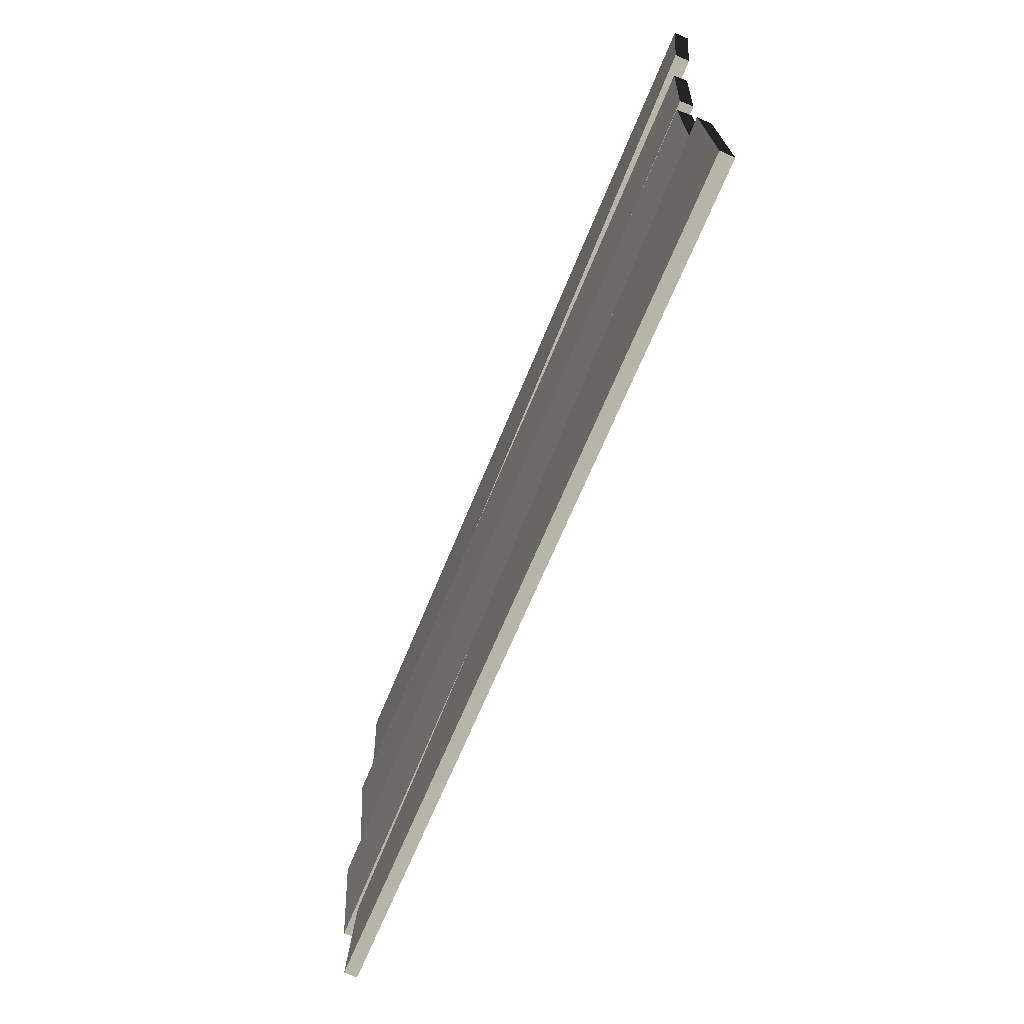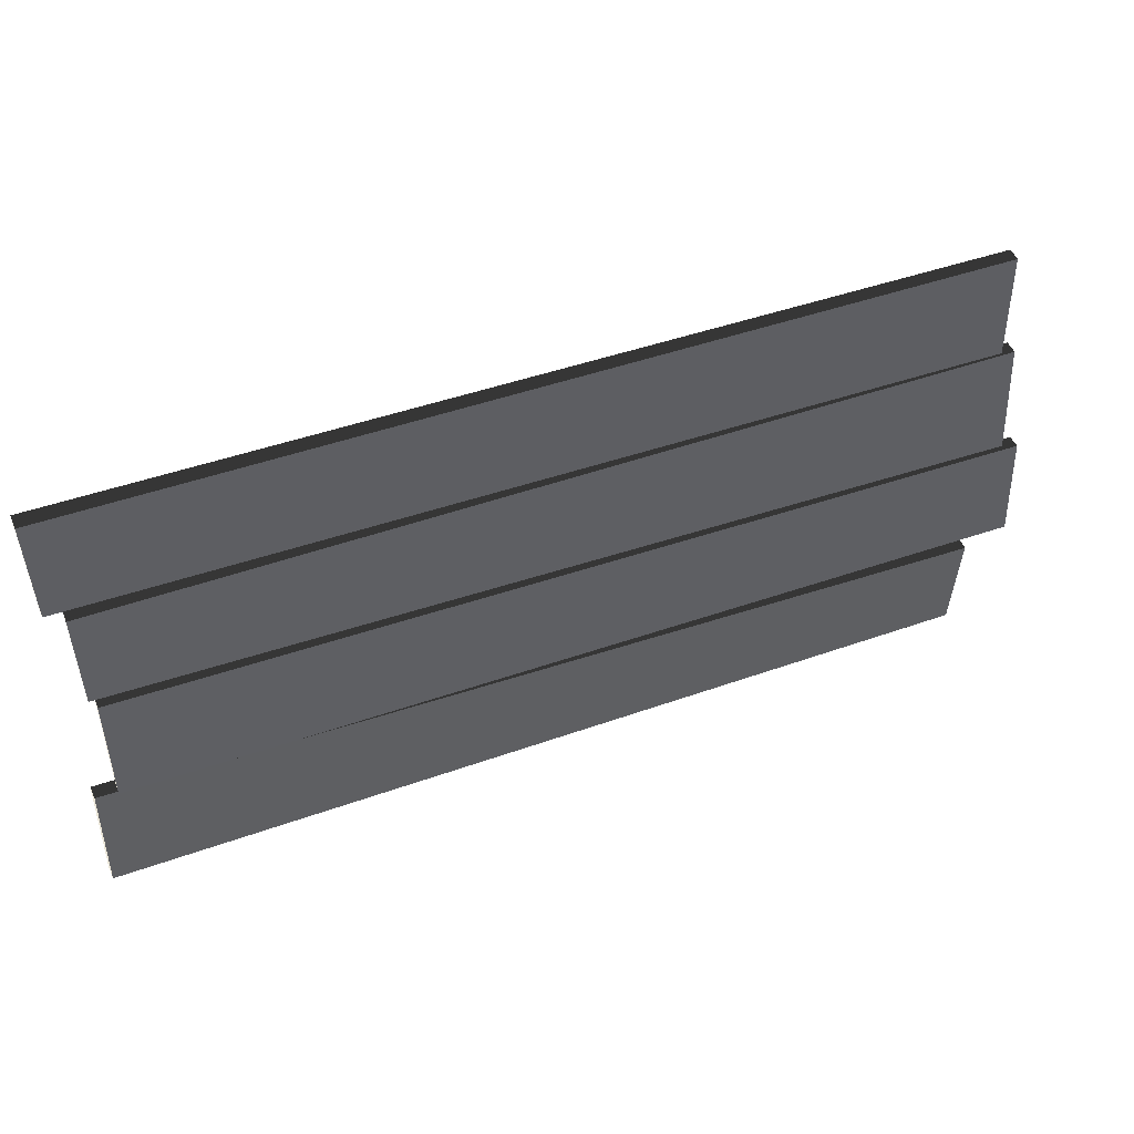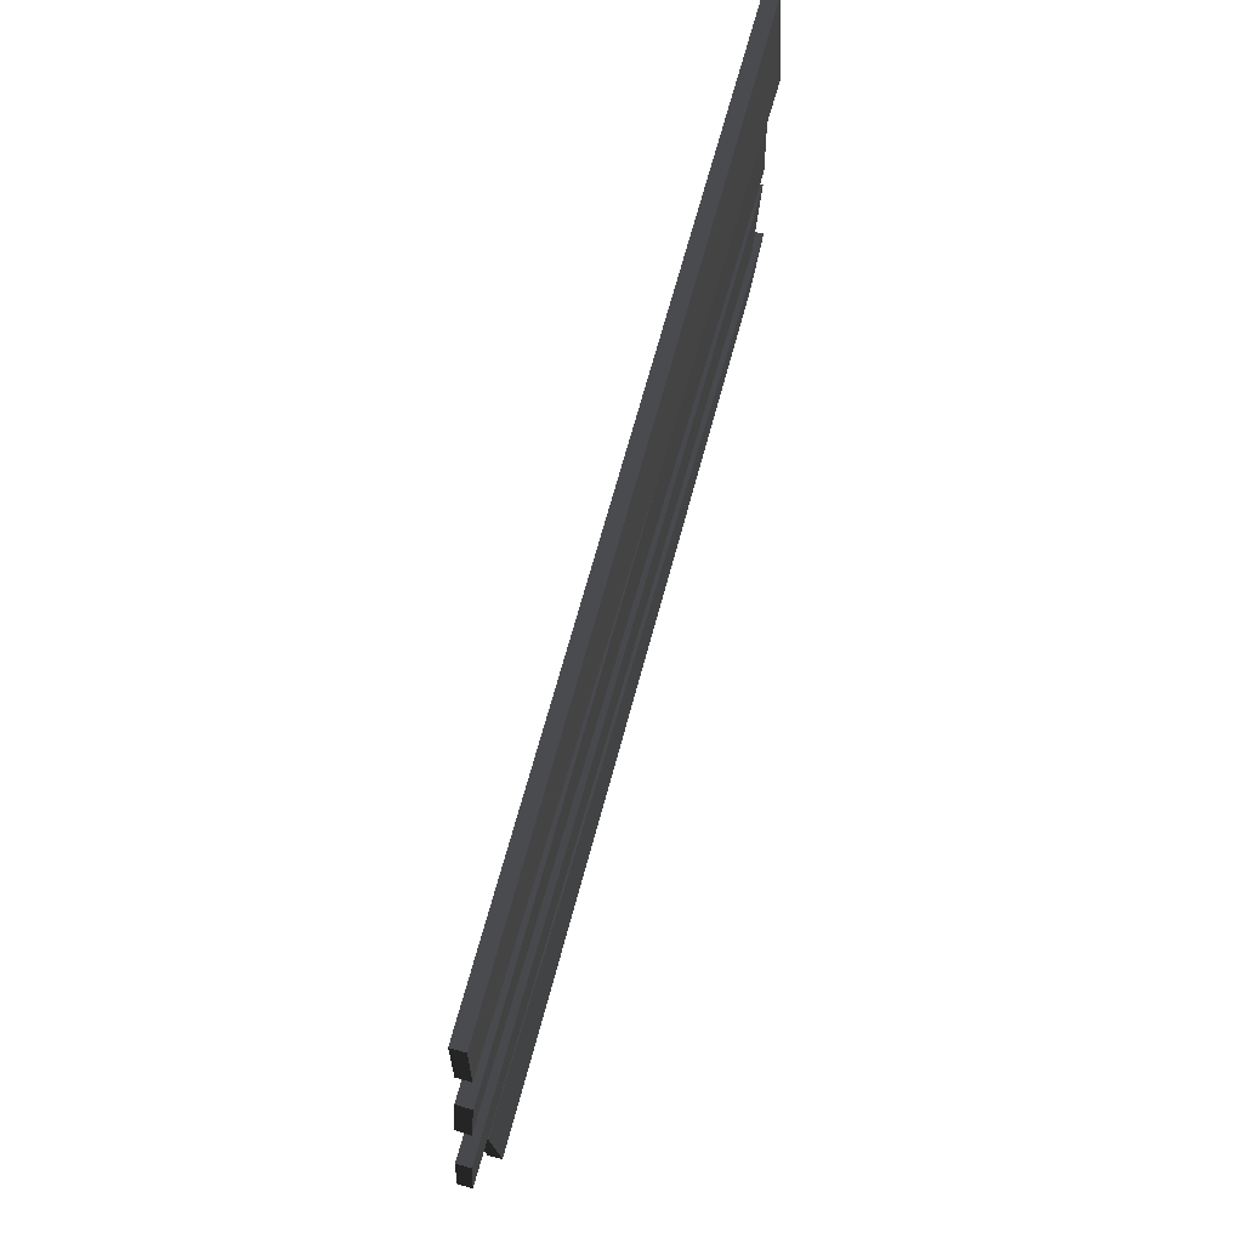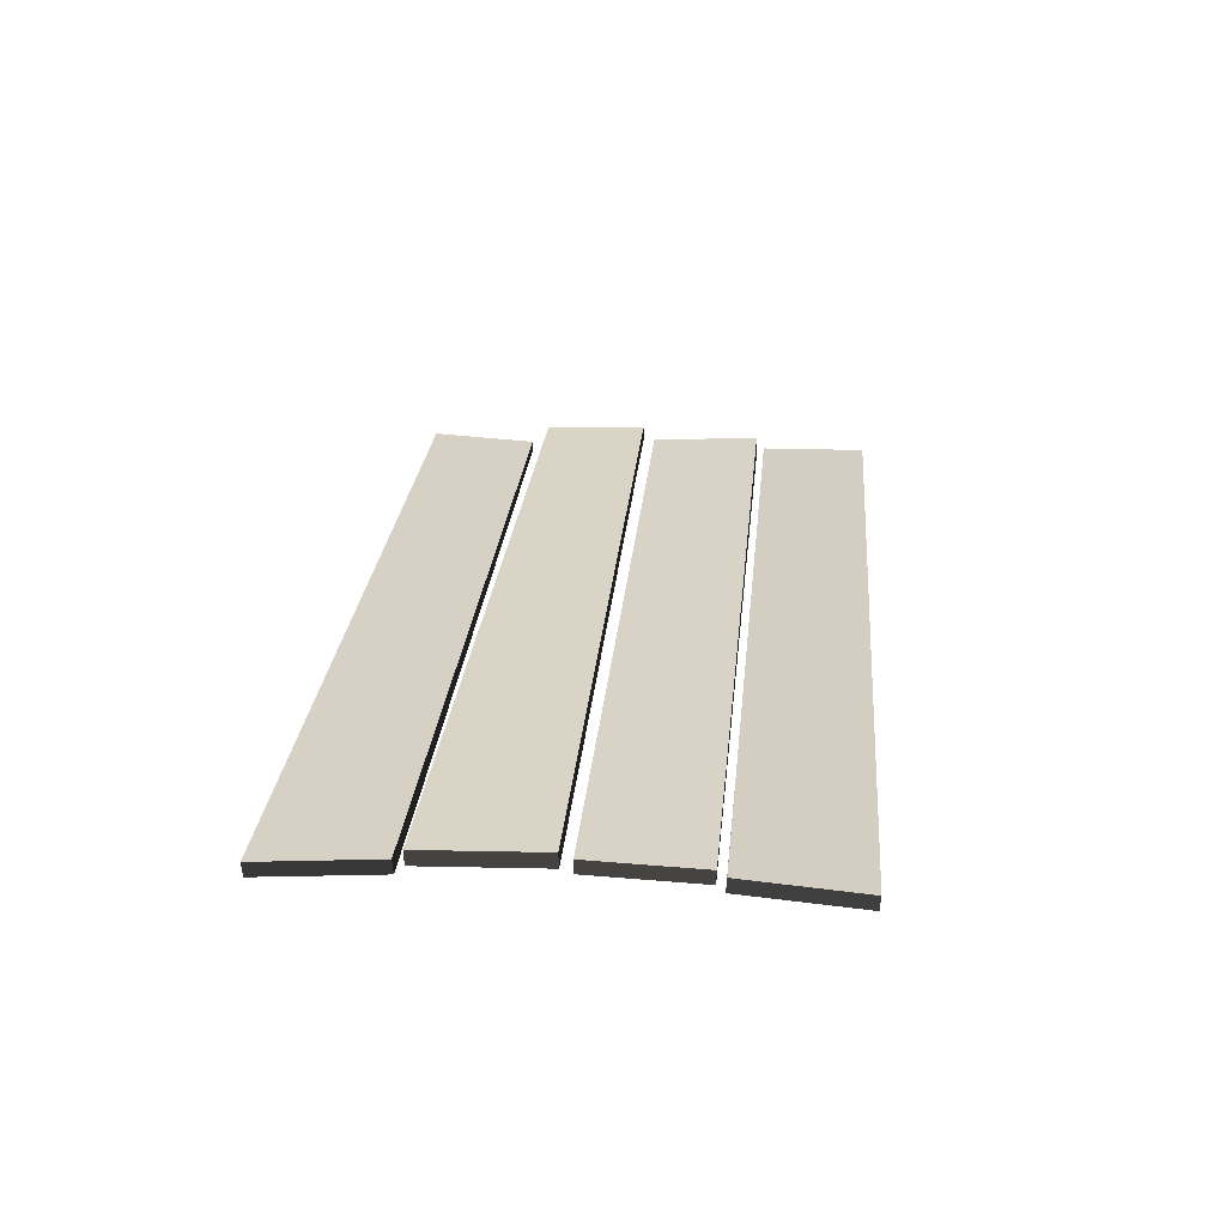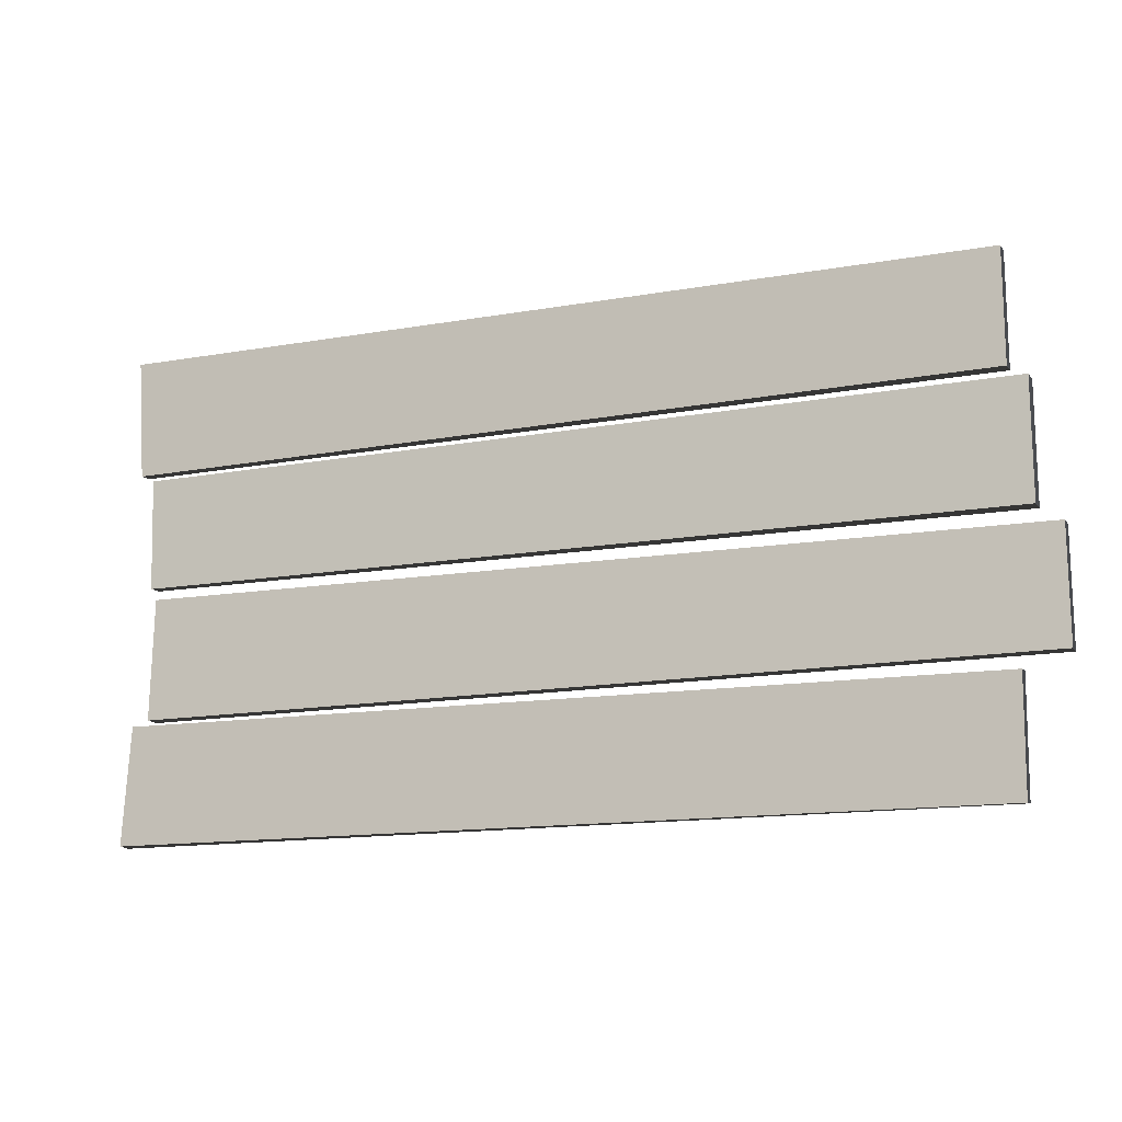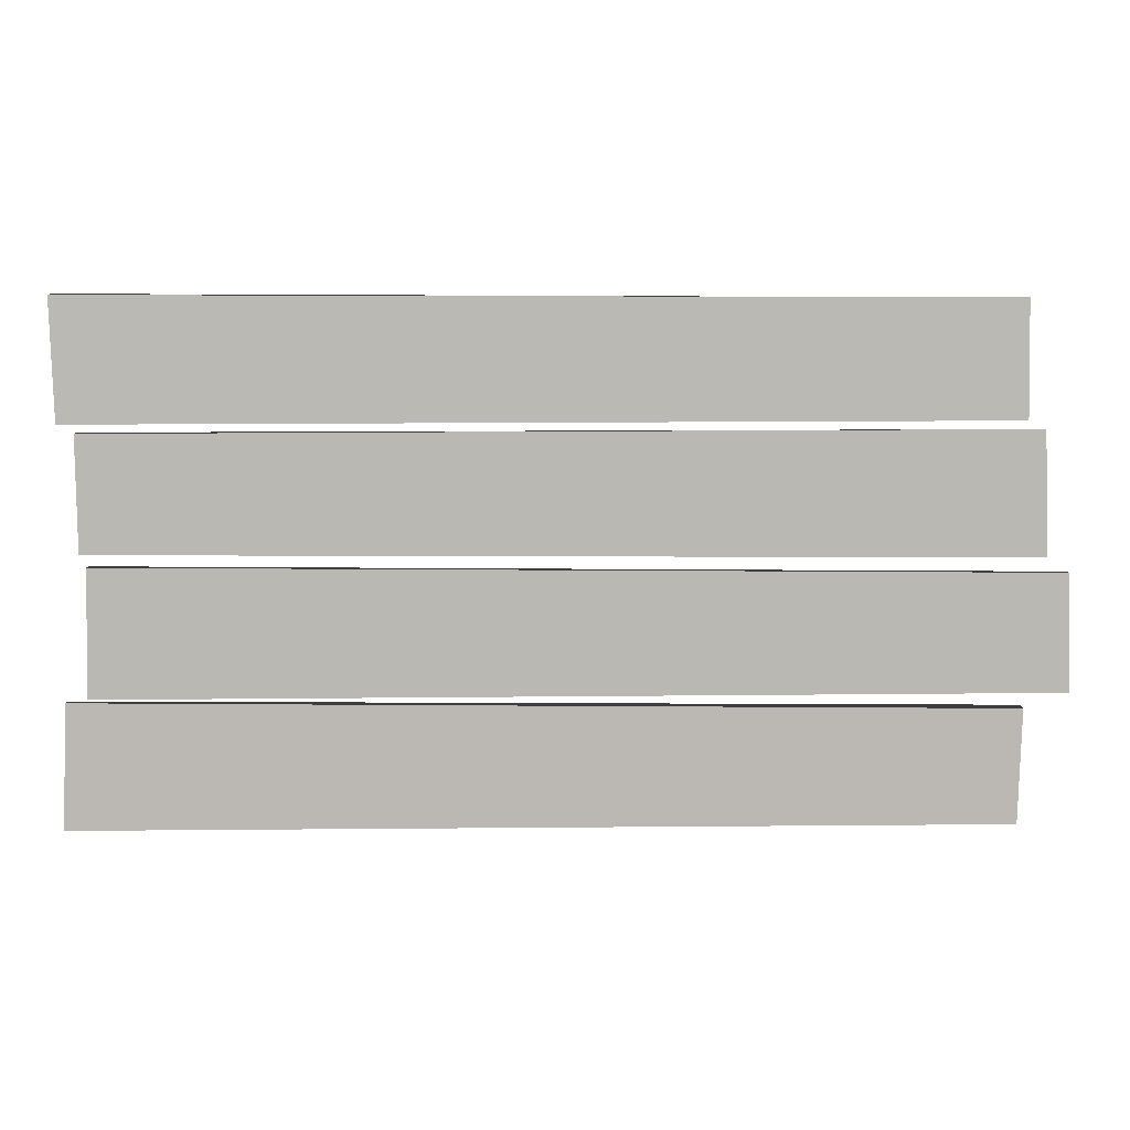
<metadata>
{"format":"obj","ext":"obj","renderer":"f3d","projection":"perspective","resolution":1024,"background":"white","views":[{"elev":-65.8,"azim":-111.7,"up":"+Z"},{"elev":48.8,"azim":-20.9,"up":"+Z"},{"elev":69.3,"azim":105.6,"up":"+Z"},{"elev":26.5,"azim":-84.7,"up":"+Y"},{"elev":-12.9,"azim":23.3,"up":"+Z"},{"elev":7.2,"azim":-0.4,"up":"+Z"}]}
</metadata>
<code>
v 0.9642 0.02295 -0.5809
v 0.965 -0.007806 -0.5828
v 0.9696 -0.02295 -0.3326
v 0.9688 0.007804 -0.3307
v 0.9688 0.007804 -0.3307
v 0.9696 -0.02295 -0.3326
v -1.023 -0.007762 -0.3219
v -1.025 0.0251 -0.324
v -1.025 0.0251 -0.324
v -1.023 -0.007762 -0.3219
v -1.03 -0.0251 -0.5895
v -1.032 0.007761 -0.5916
v -1.032 0.007761 -0.5916
v -1.03 -0.0251 -0.5895
v 0.965 -0.007806 -0.5828
v 0.9642 0.02295 -0.5809
v 0.965 -0.007806 -0.5828
v -1.03 -0.0251 -0.5895
v -1.023 -0.007762 -0.3219
v 0.9696 -0.02295 -0.3326
v -1.032 0.007761 -0.5916
v 0.9642 0.02295 -0.5809
v 0.9688 0.007804 -0.3307
v -1.025 0.0251 -0.324
v -0.9717 0.0215 -0.03855
v -0.9718 -0.01231 -0.03741
v -0.9743 -0.0215 -0.3125
v -0.9741 0.01231 -0.3136
v -0.9741 0.01231 -0.3136
v -0.9743 -0.0215 -0.3125
v 1.066 -0.02139 -0.3
v 1.066 0.009398 -0.3014
v 1.066 0.009398 -0.3014
v 1.066 -0.02139 -0.3
v 1.061 -0.009399 -0.04958
v 1.061 0.02139 -0.05106
v 1.061 0.02139 -0.05106
v 1.061 -0.009399 -0.04958
v -0.9718 -0.01231 -0.03741
v -0.9717 0.0215 -0.03855
v -0.9718 -0.01231 -0.03741
v 1.061 -0.009399 -0.04958
v 1.066 -0.02139 -0.3
v -0.9743 -0.0215 -0.3125
v 1.061 0.02139 -0.05106
v -0.9717 0.0215 -0.03855
v -0.9741 0.01231 -0.3136
v 1.066 0.009398 -0.3014
v 1.011 0.007687 -0.01849
v 1.011 -0.02477 -0.0164
v 1.005 -0.007688 0.2476
v 1.006 0.02477 0.2455
v 1.006 0.02477 0.2455
v 1.005 -0.007688 0.2476
v -0.9887 -0.01819 0.2396
v -0.9885 0.01262 0.2402
v -0.9885 0.01262 0.2402
v -0.9887 -0.01819 0.2396
v -0.986 -0.01262 -0.01109
v -0.9859 0.01819 -0.0104
v -0.9859 0.01819 -0.0104
v -0.986 -0.01262 -0.01109
v 1.011 -0.02477 -0.0164
v 1.011 0.007687 -0.01849
v 1.011 -0.02477 -0.0164
v -0.986 -0.01262 -0.01109
v -0.9887 -0.01819 0.2396
v 1.005 -0.007688 0.2476
v -0.9859 0.01819 -0.0104
v 1.011 0.007687 -0.01849
v 1.006 0.02477 0.2455
v -0.9885 0.01262 0.2402
v -1.034 0.007688 0.5238
v -1.033 -0.02477 0.5217
v -1.028 -0.007688 0.2577
v -1.028 0.02477 0.2598
v -1.028 0.02477 0.2598
v -1.028 -0.007688 0.2577
v 0.9665 -0.01819 0.2658
v 0.9664 0.01262 0.2651
v 0.9664 0.01262 0.2651
v 0.9665 -0.01819 0.2658
v 0.9639 -0.01262 0.5164
v 0.9637 0.01819 0.5157
v 0.9637 0.01819 0.5157
v 0.9639 -0.01262 0.5164
v -1.033 -0.02477 0.5217
v -1.034 0.007688 0.5238
v -1.033 -0.02477 0.5217
v 0.9639 -0.01262 0.5164
v 0.9665 -0.01819 0.2658
v -1.028 -0.007688 0.2577
v 0.9637 0.01819 0.5157
v -1.034 0.007688 0.5238
v -1.028 0.02477 0.2598
v 0.9664 0.01262 0.2651
g wood_planks_1_(4)_19642_279
f 1 3 2
f 1 4 3
f 5 7 6
f 5 8 7
f 9 11 10
f 9 12 11
f 13 15 14
f 13 16 15
f 17 19 18
f 17 20 19
f 21 23 22
f 21 24 23
f 25 27 26
f 25 28 27
f 29 31 30
f 29 32 31
f 33 35 34
f 33 36 35
f 37 39 38
f 37 40 39
f 41 43 42
f 41 44 43
f 45 47 46
f 45 48 47
f 49 51 50
f 49 52 51
f 53 55 54
f 53 56 55
f 57 59 58
f 57 60 59
f 61 63 62
f 61 64 63
f 65 67 66
f 65 68 67
f 69 71 70
f 69 72 71
f 73 75 74
f 73 76 75
f 77 79 78
f 77 80 79
f 81 83 82
f 81 84 83
f 85 87 86
f 85 88 87
f 89 91 90
f 89 92 91
f 93 95 94
f 93 96 95

</code>
